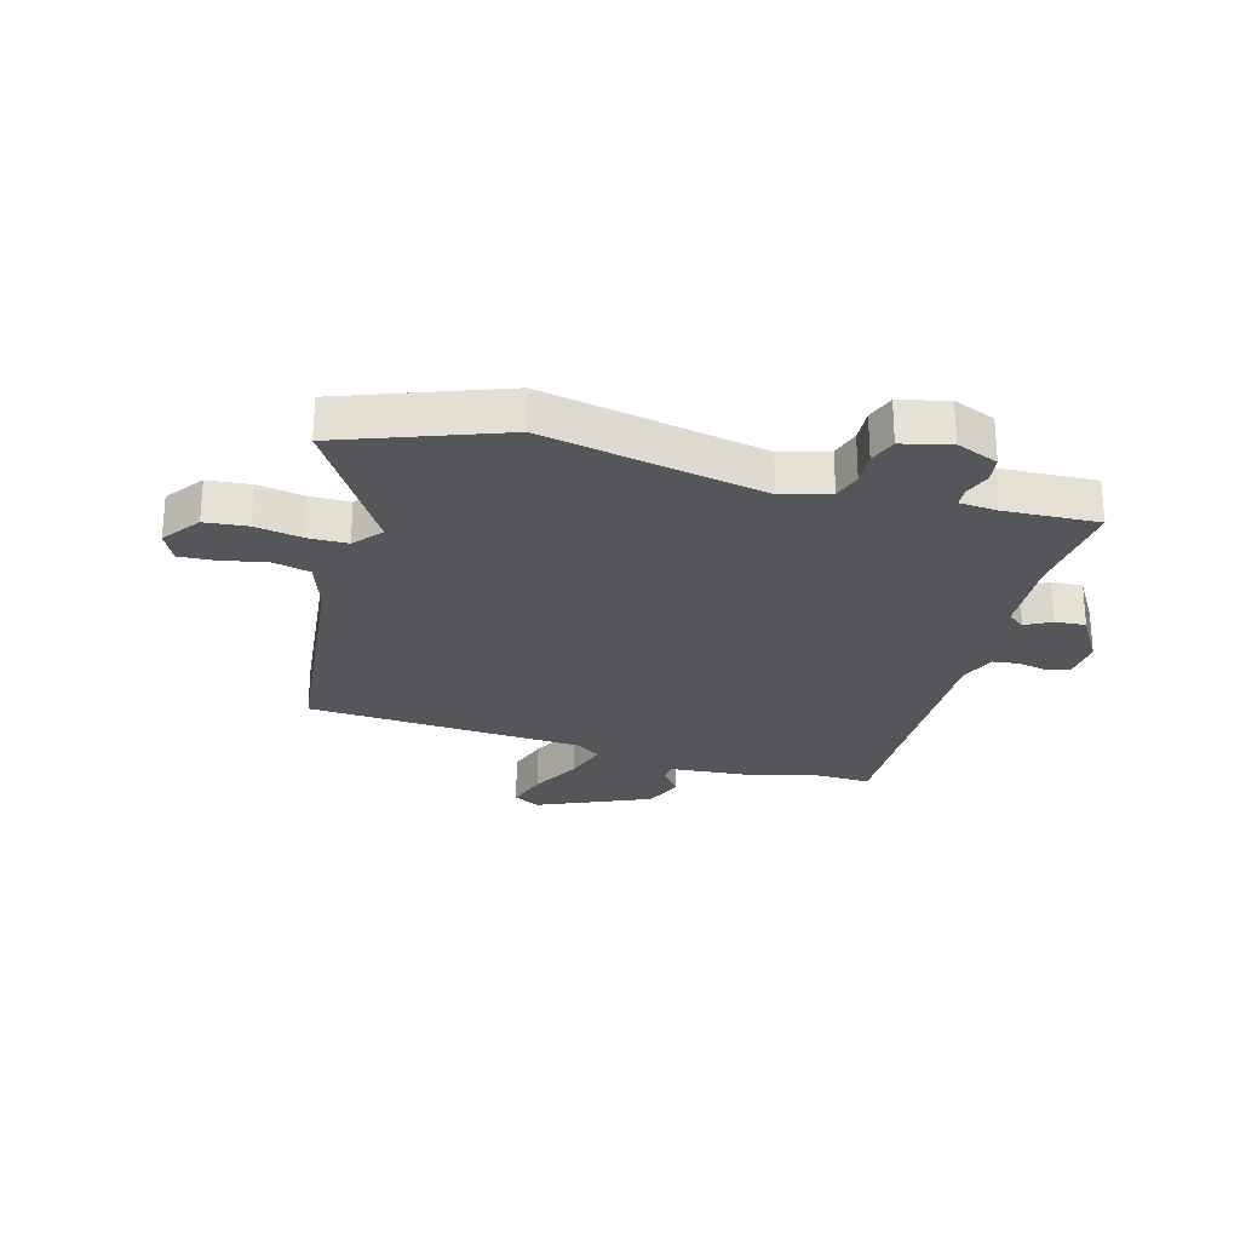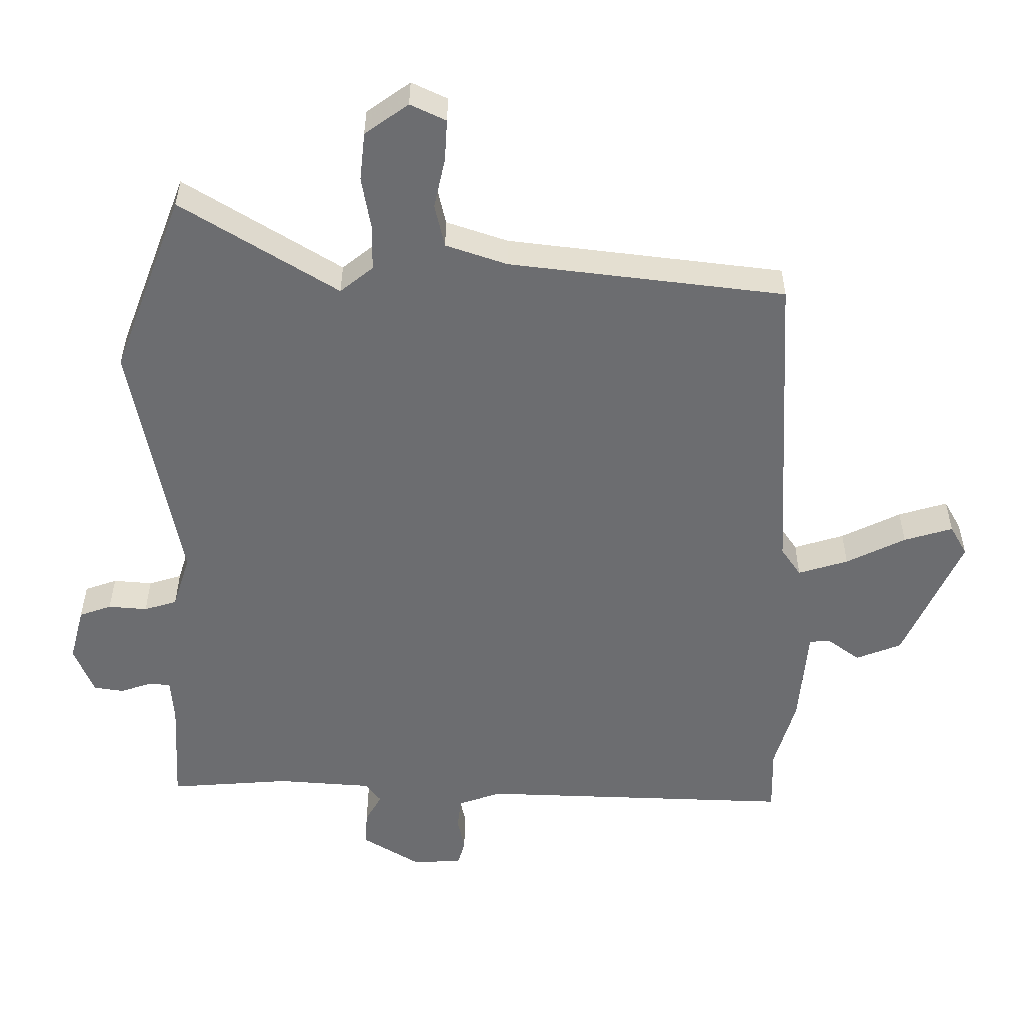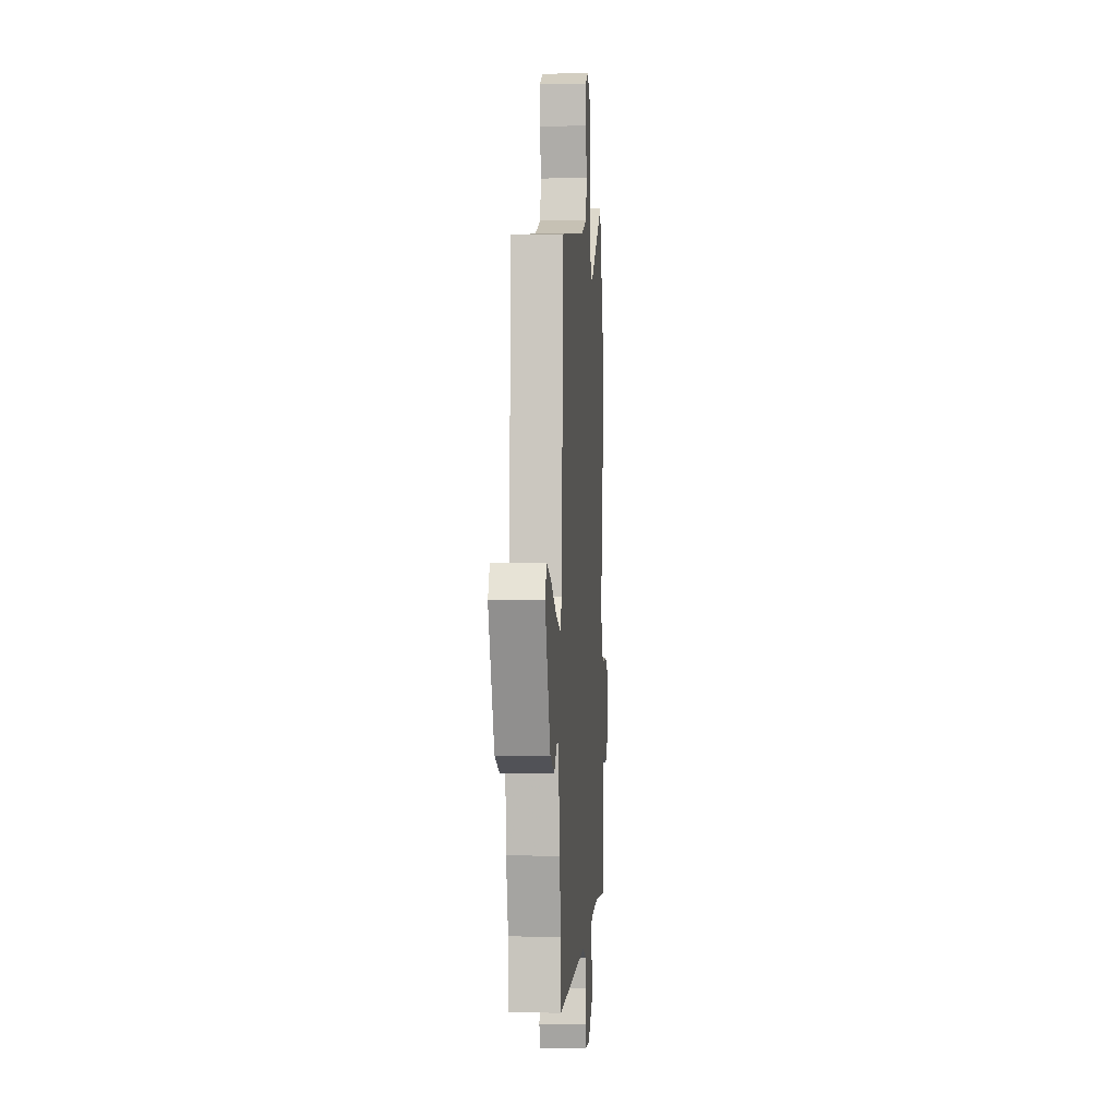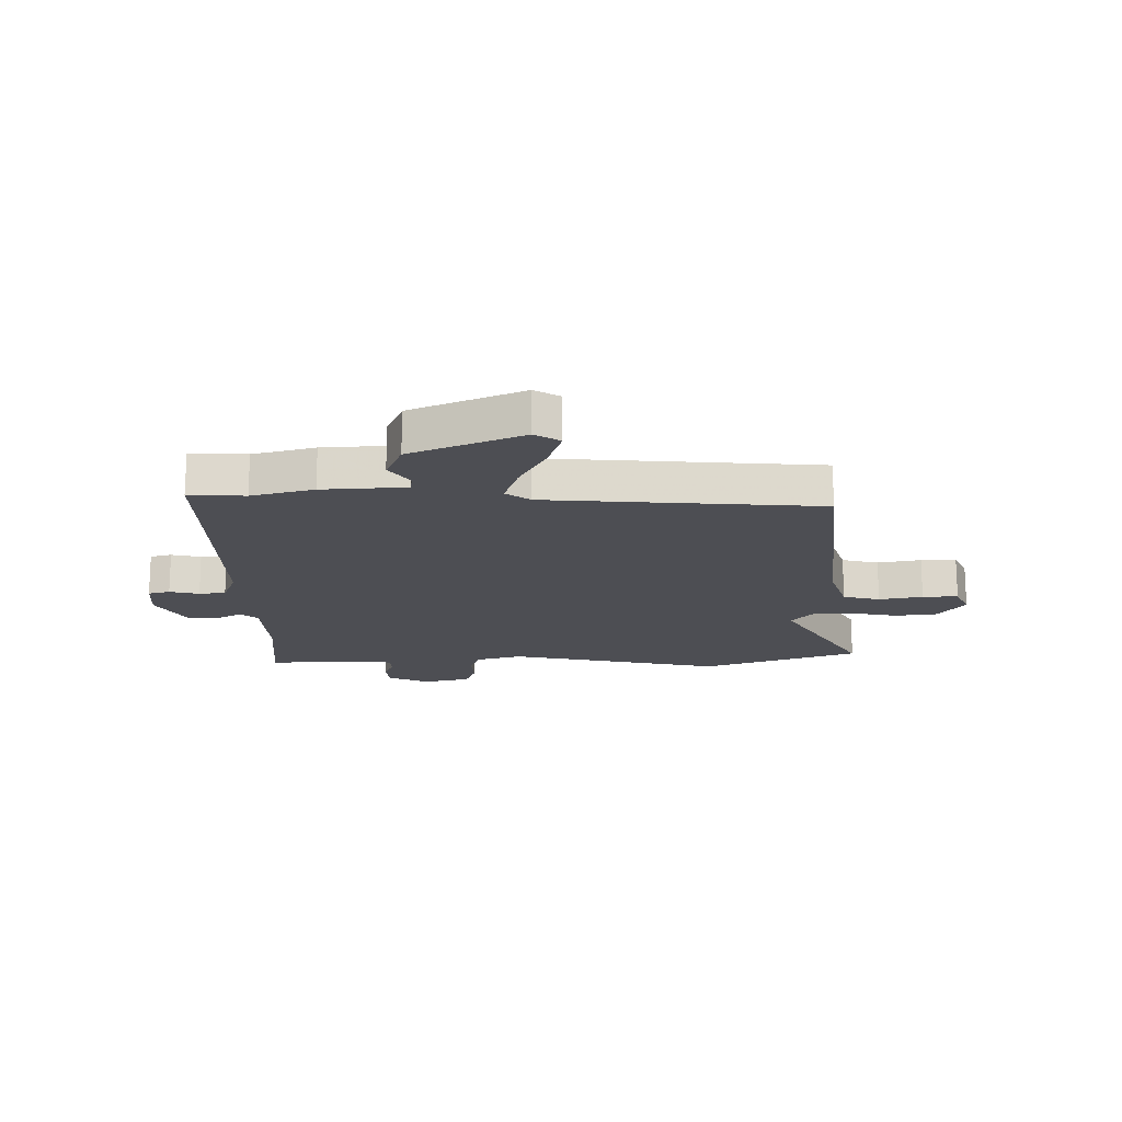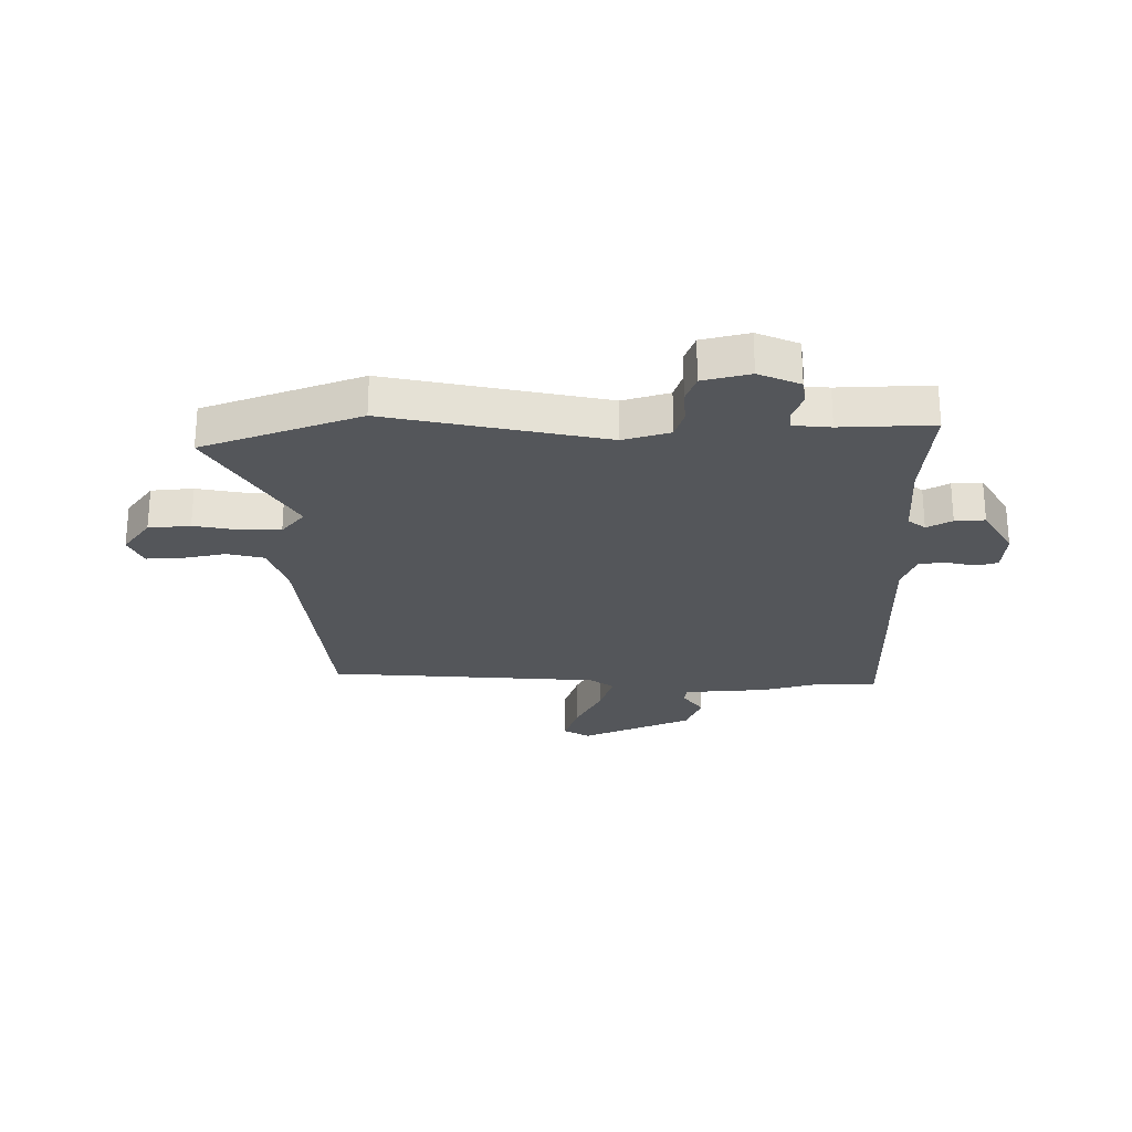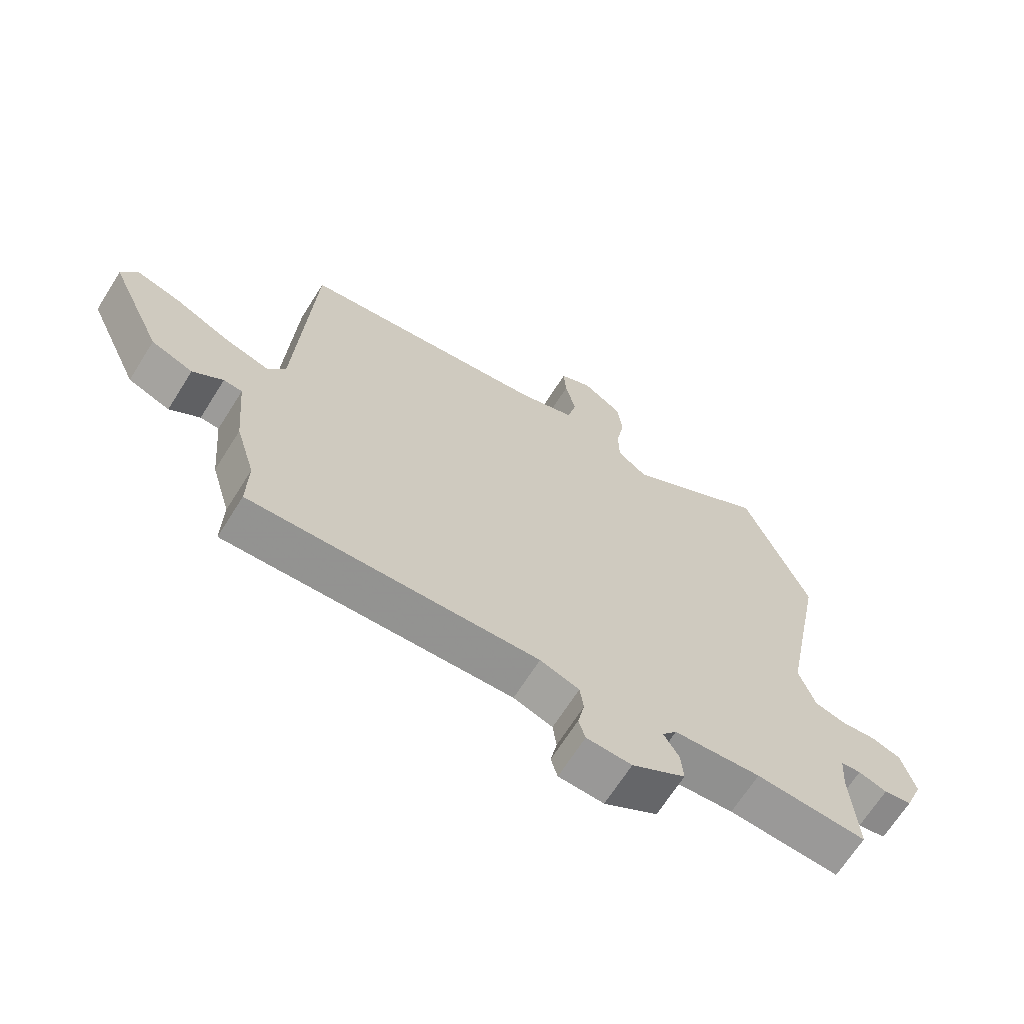
<metadata>
{"format":"obj","ext":"obj","renderer":"f3d","projection":"perspective","resolution":1024,"background":"white","views":[{"elev":-25.7,"azim":73.7,"up":"+Y"},{"elev":36.0,"azim":-179.9,"up":"+Z"},{"elev":-0.2,"azim":-86.0,"up":"+Z"},{"elev":-17.3,"azim":-90.8,"up":"+Y"},{"elev":-25.4,"azim":89.3,"up":"+Y"},{"elev":-67.5,"azim":-32.2,"up":"+Z"}]}
</metadata>
<code>
v 0.448 0.07 0.636
v 0.554 0.07 0.36
v 0.481 0.07 -0.025
v 0.507 0.07 -0.107
v 0.557 0.07 -0.122
v 0.616 0.07 -0.117
v 0.665 0.07 -0.134
v 0.687 0.07 -0.217
v 0.657 0.07 -0.291
v 0.611 0.07 -0.298
v 0.564 0.07 -0.282
v 0.531 0.07 -0.285
v 0.526 0.07 -0.351
v 0.535 0.07 -0.515
v 0.351 0.07 -0.502
v 0.207 0.07 -0.513
v 0.183 0.07 -0.544
v 0.208 0.07 -0.588
v 0.212 0.07 -0.641
v 0.123 0.07 -0.696
v 0.048 0.07 -0.692
v 0.037 0.07 -0.654
v 0.048 0.07 -0.601
v 0.042 0.07 -0.554
v -0.023 0.07 -0.531
v -0.501 0.07 -0.549
v -0.499 0.07 -0.449
v -0.531 0.07 -0.339
v -0.544 0.07 -0.19
v -0.575 0.07 -0.187
v -0.625 0.07 -0.224
v -0.694 0.07 -0.197
v -0.782 0.07 -0.002
v -0.756 0.07 0.044
v -0.682 0.07 0.022
v -0.592 0.07 -0.022
v -0.516 0.07 -0.045
v -0.486 0.07 -0.001
v -0.46 0.07 0.483
v -0.041 0.07 0.535
v 0.052 0.07 0.567
v 0.067 0.07 0.633
v 0.05 0.07 0.71
v 0.046 0.07 0.773
v 0.1 0.07 0.799
v 0.166 0.07 0.752
v 0.174 0.07 0.678
v 0.16 0.07 0.597
v 0.161 0.07 0.528
v 0.211 0.07 0.488
v 0.448 0 0.636
v 0.554 0 0.36
v 0.481 0 -0.025
v 0.507 0 -0.107
v 0.557 0 -0.122
v 0.616 0 -0.117
v 0.665 0 -0.134
v 0.687 0 -0.217
v 0.657 0 -0.291
v 0.611 0 -0.298
v 0.564 0 -0.282
v 0.531 0 -0.285
v 0.526 0 -0.351
v 0.535 0 -0.515
v 0.351 0 -0.502
v 0.207 0 -0.513
v 0.183 0 -0.544
v 0.208 0 -0.588
v 0.212 0 -0.641
v 0.123 0 -0.696
v 0.048 0 -0.692
v 0.037 0 -0.654
v 0.048 0 -0.601
v 0.042 0 -0.554
v -0.023 0 -0.531
v -0.501 0 -0.549
v -0.499 0 -0.449
v -0.531 0 -0.339
v -0.544 0 -0.19
v -0.575 0 -0.187
v -0.625 0 -0.224
v -0.694 0 -0.197
v -0.782 0 -0.002
v -0.756 0 0.044
v -0.682 0 0.022
v -0.592 0 -0.022
v -0.516 0 -0.045
v -0.486 0 -0.001
v -0.46 0 0.483
v -0.041 0 0.535
v 0.052 0 0.567
v 0.067 0 0.633
v 0.05 0 0.71
v 0.046 0 0.773
v 0.1 0 0.799
v 0.166 0 0.752
v 0.174 0 0.678
v 0.16 0 0.597
v 0.161 0 0.528
v 0.211 0 0.488
f 45 46 47 48
f 45 48 49
f 42 43 44 45
f 42 45 49
f 41 42 49
f 40 41 49 50
f 38 39 40 50
f 33 34 35 36
f 33 36 37
f 30 31 32 33
f 29 30 33 37
f 27 28 29 37
f 25 26 27
f 25 27 37 38
f 20 21 22 23
f 20 23 24
f 17 18 19 20
f 17 20 24
f 16 17 24 25
f 13 14 15
f 12 13 15 16
f 8 9 10 11
f 8 11 12
f 5 6 7 8
f 4 5 8 12
f 3 4 12 16
f 16 25 38 50
f 3 16 50
f 1 2 3 50
f 98 97 96 95
f 99 98 95
f 95 94 93 92
f 99 95 92
f 99 92 91
f 100 99 91 90
f 100 90 89 88
f 86 85 84 83
f 87 86 83
f 83 82 81 80
f 87 83 80 79
f 87 79 78 77
f 77 76 75
f 88 87 77 75
f 73 72 71 70
f 74 73 70
f 70 69 68 67
f 74 70 67
f 75 74 67 66
f 65 64 63
f 66 65 63 62
f 61 60 59 58
f 62 61 58
f 58 57 56 55
f 62 58 55 54
f 66 62 54 53
f 100 88 75 66
f 100 66 53
f 100 53 52 51
f 1 51 52 2
f 2 52 53 3
f 3 53 54 4
f 4 54 55 5
f 5 55 56 6
f 6 56 57 7
f 7 57 58 8
f 8 58 59 9
f 9 59 60 10
f 10 60 61 11
f 11 61 62 12
f 12 62 63 13
f 13 63 64 14
f 14 64 65 15
f 15 65 66 16
f 16 66 67 17
f 17 67 68 18
f 18 68 69 19
f 19 69 70 20
f 20 70 71 21
f 21 71 72 22
f 22 72 73 23
f 23 73 74 24
f 24 74 75 25
f 25 75 76 26
f 26 76 77 27
f 27 77 78 28
f 28 78 79 29
f 29 79 80 30
f 30 80 81 31
f 31 81 82 32
f 32 82 83 33
f 33 83 84 34
f 34 84 85 35
f 35 85 86 36
f 36 86 87 37
f 37 87 88 38
f 38 88 89 39
f 39 89 90 40
f 40 90 91 41
f 41 91 92 42
f 42 92 93 43
f 43 93 94 44
f 44 94 95 45
f 45 95 96 46
f 46 96 97 47
f 47 97 98 48
f 48 98 99 49
f 49 99 100 50
f 50 100 51 1

</code>
